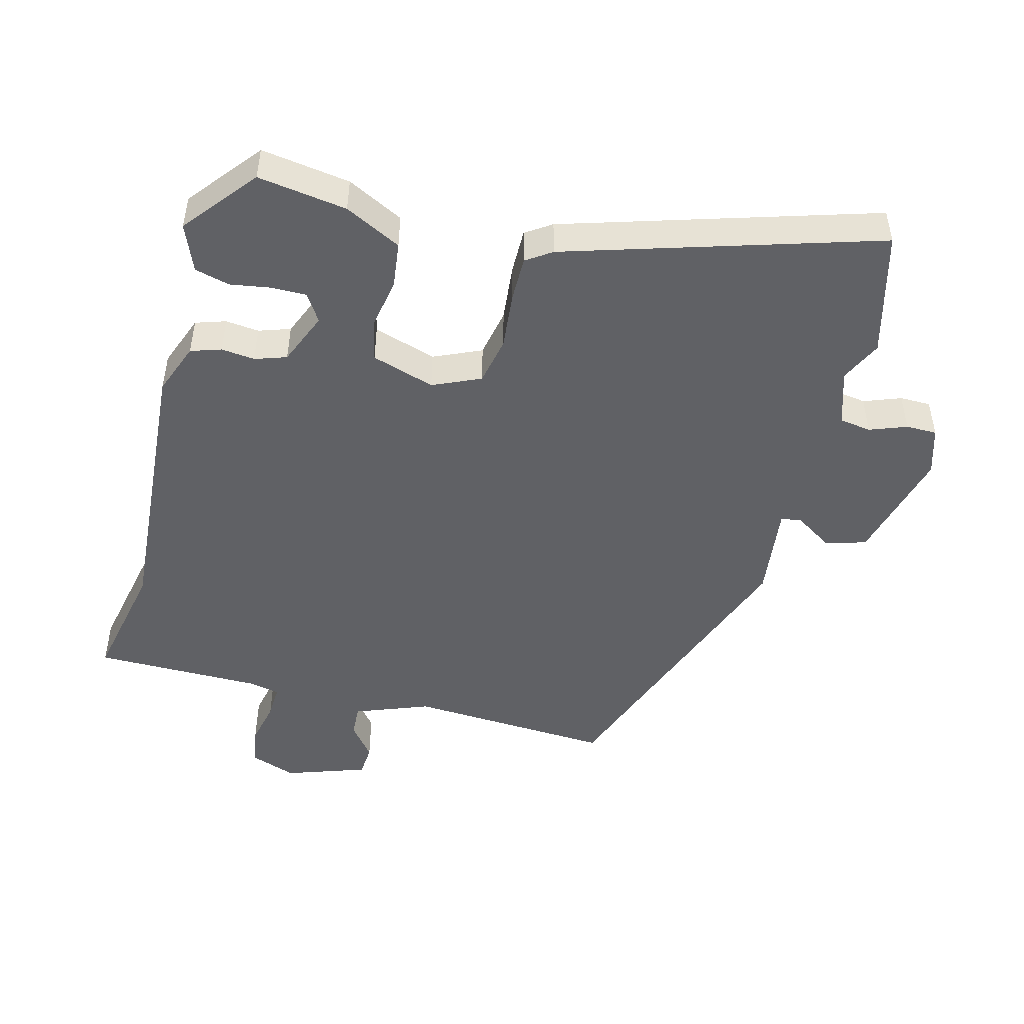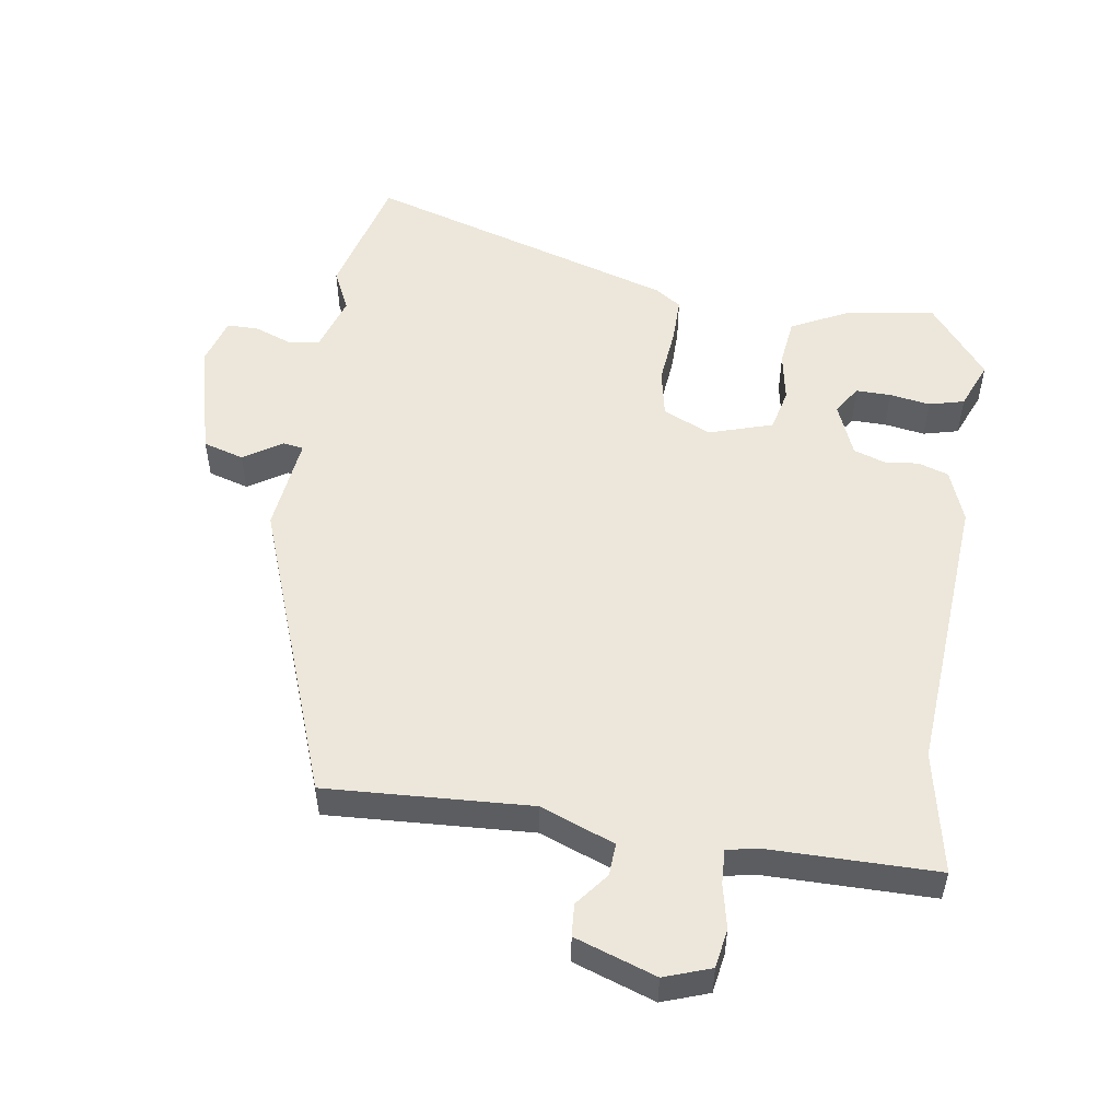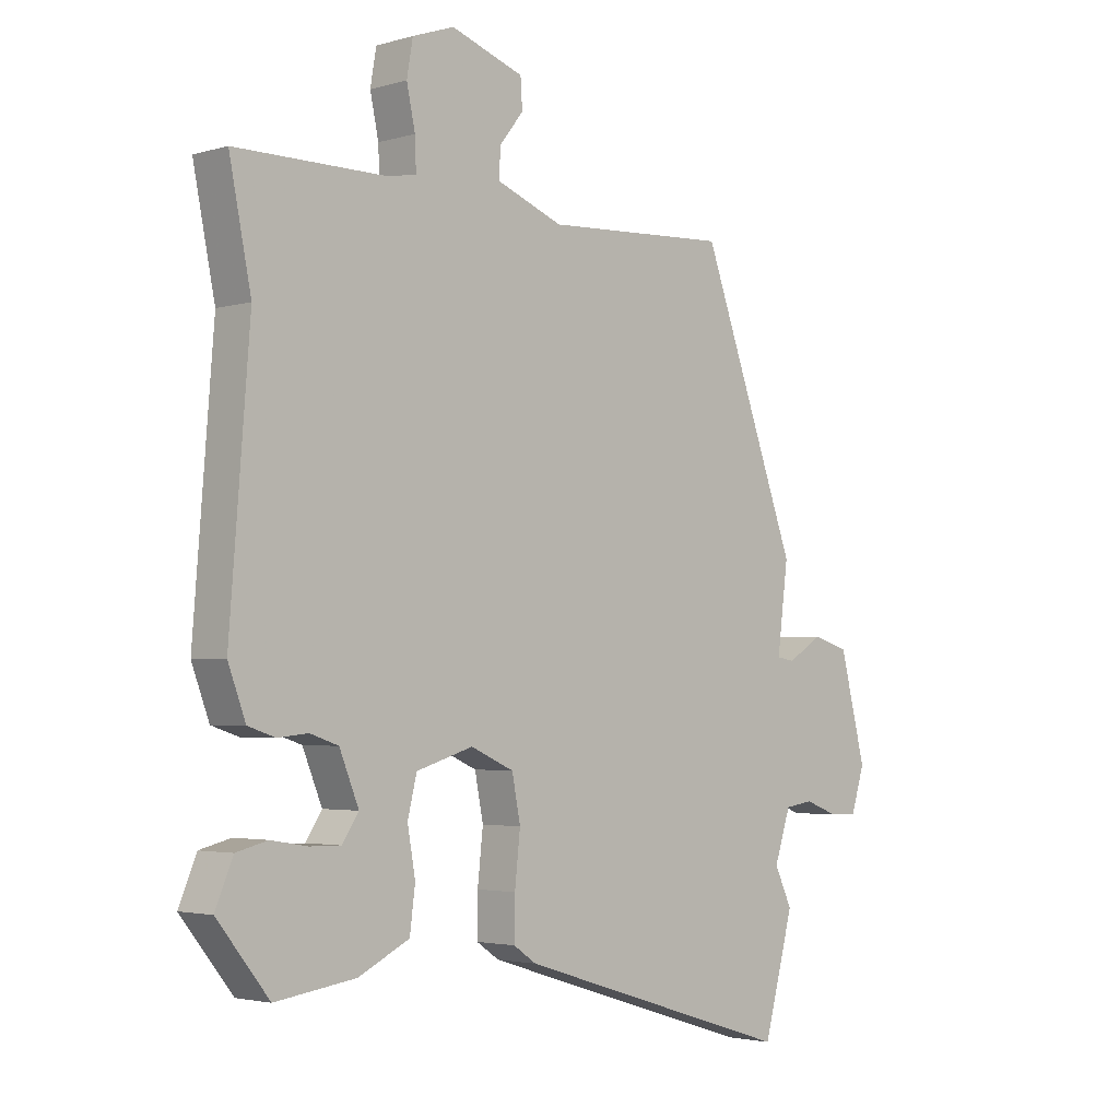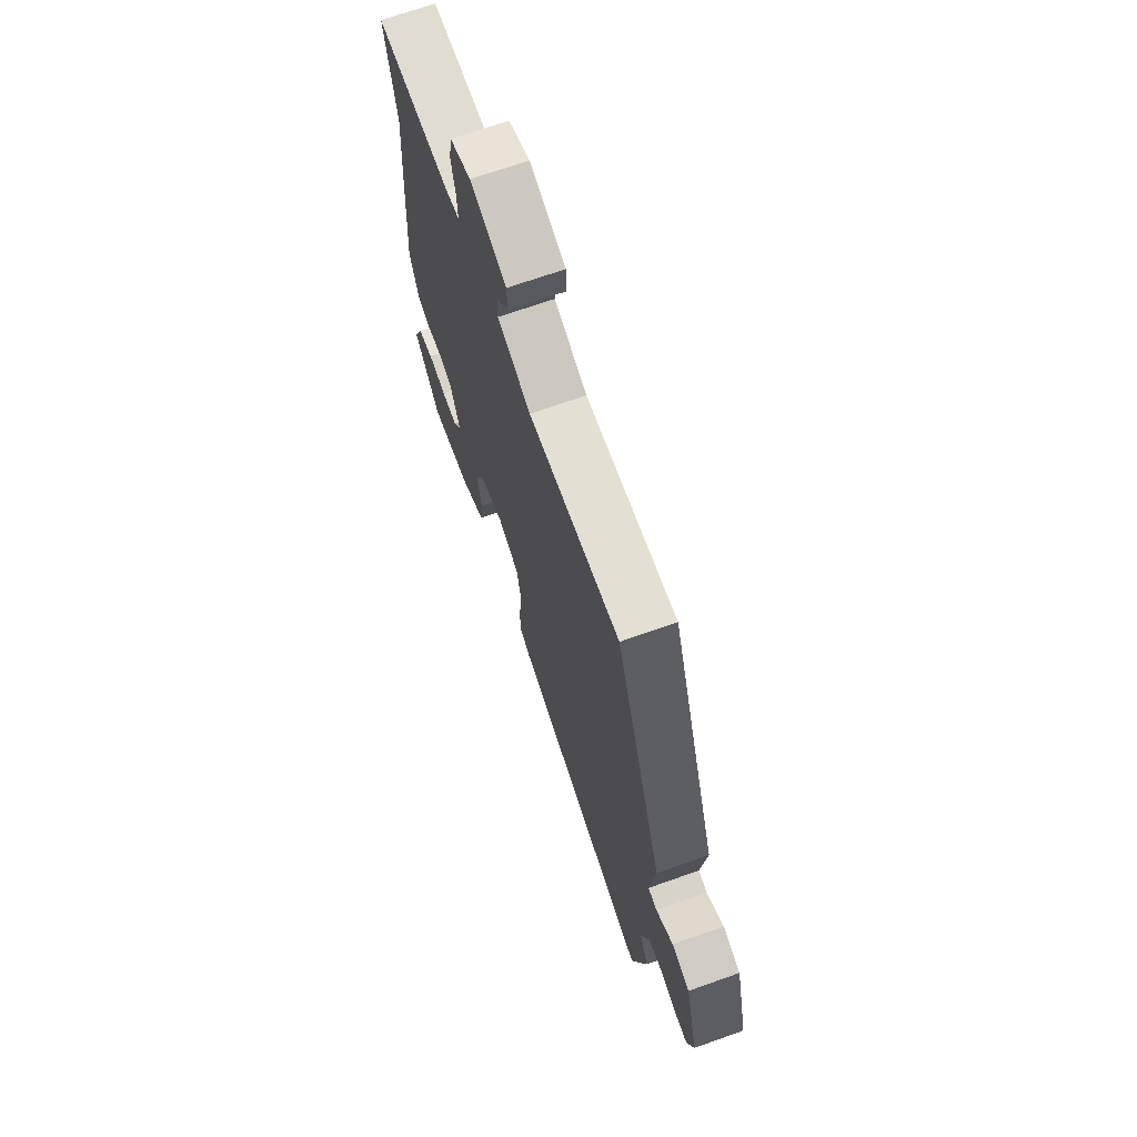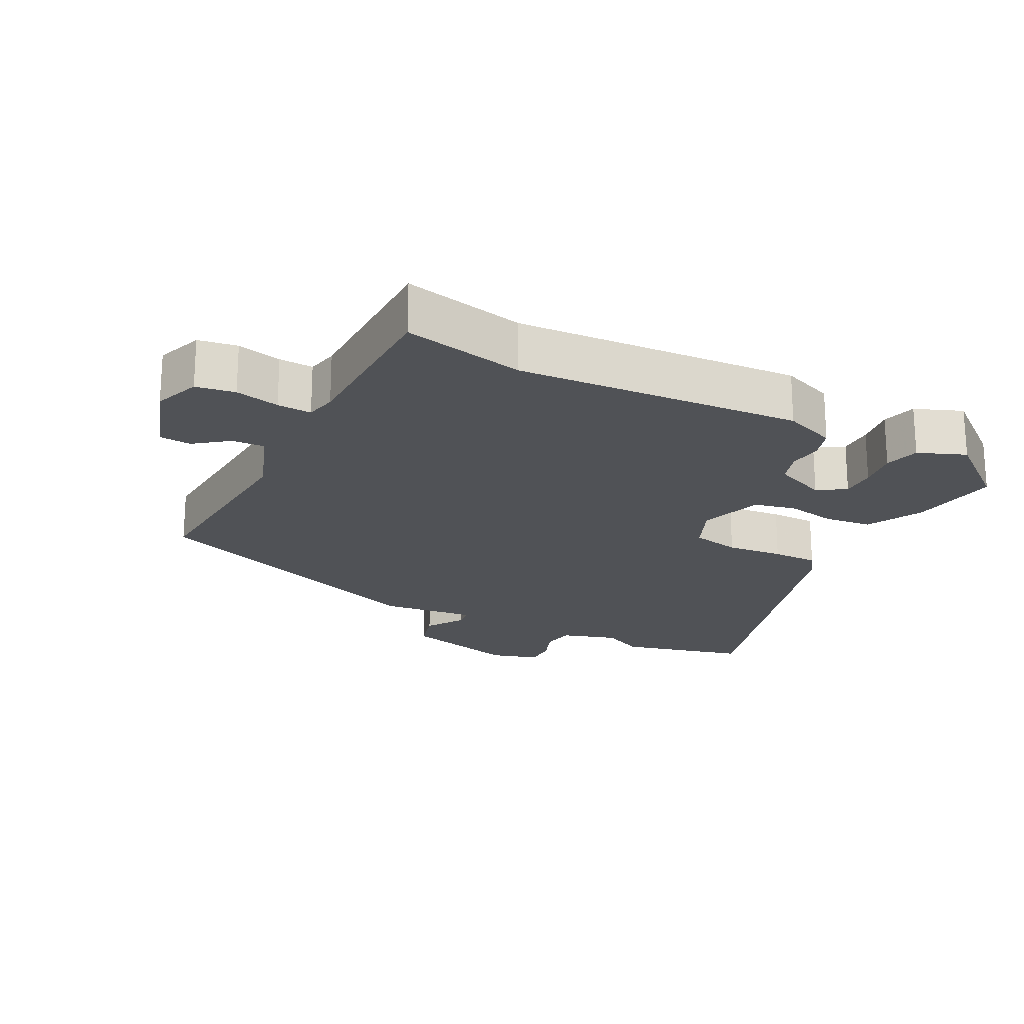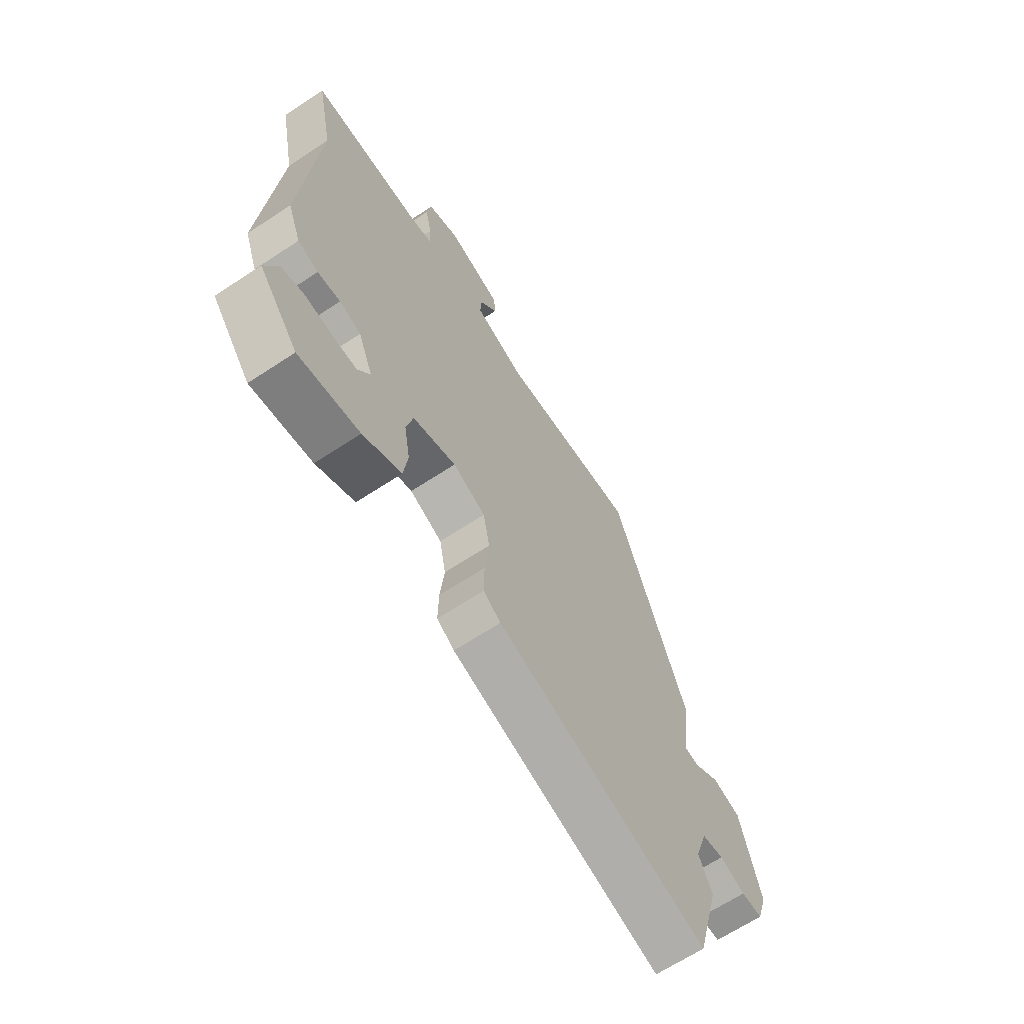
<metadata>
{"format":"obj","ext":"obj","renderer":"f3d","projection":"perspective","resolution":1024,"background":"white","views":[{"elev":-48.3,"azim":165.0,"up":"+Y"},{"elev":52.8,"azim":8.3,"up":"+Y"},{"elev":-2.9,"azim":135.0,"up":"+Z"},{"elev":68.9,"azim":-109.6,"up":"+Z"},{"elev":-21.0,"azim":61.9,"up":"+Y"},{"elev":-65.9,"azim":123.5,"up":"+Z"}]}
</metadata>
<code>
v 0.502 0.07 0.509
v 0.466 0.07 0.328
v 0.499 0.07 -0.094
v 0.47 0.07 -0.172
v 0.425 0.07 -0.187
v 0.375 0.07 -0.182
v 0.328 0.07 -0.198
v 0.296 0.07 -0.277
v 0.323 0.07 -0.318
v 0.375 0.07 -0.317
v 0.435 0.07 -0.307
v 0.487 0.07 -0.32
v 0.516 0.07 -0.39
v 0.43 0.07 -0.498
v 0.297 0.07 -0.479
v 0.213 0.07 -0.437
v 0.204 0.07 -0.368
v 0.217 0.07 -0.293
v 0.202 0.07 -0.231
v 0.108 0.07 -0.202
v 0.037 0.07 -0.234
v 0.023 0.07 -0.306
v 0.032 0.07 -0.39
v 0.033 0.07 -0.458
v -0.005 0.07 -0.484
v -0.466 0.07 -0.628
v -0.516 0.07 -0.442
v -0.487 0.07 -0.38
v -0.514 0.07 -0.298
v -0.561 0.07 -0.291
v -0.616 0.07 -0.312
v -0.662 0.07 -0.312
v -0.684 0.07 -0.241
v -0.641 0.07 -0.07
v -0.581 0.07 -0.052
v -0.524 0.07 -0.088
v -0.494 0.07 -0.083
v -0.512 0.07 0.059
v -0.352 0.07 0.501
v -0.048 0.07 0.486
v 0.062 0.07 0.529
v 0.059 0.07 0.577
v 0.02 0.07 0.626
v 0.023 0.07 0.674
v 0.143 0.07 0.716
v 0.212 0.07 0.692
v 0.222 0.07 0.634
v 0.208 0.07 0.568
v 0.206 0.07 0.517
v 0.252 0.07 0.508
v 0.502 0 0.509
v 0.466 0 0.328
v 0.499 0 -0.094
v 0.47 0 -0.172
v 0.425 0 -0.187
v 0.375 0 -0.182
v 0.328 0 -0.198
v 0.296 0 -0.277
v 0.323 0 -0.318
v 0.375 0 -0.317
v 0.435 0 -0.307
v 0.487 0 -0.32
v 0.516 0 -0.39
v 0.43 0 -0.498
v 0.297 0 -0.479
v 0.213 0 -0.437
v 0.204 0 -0.368
v 0.217 0 -0.293
v 0.202 0 -0.231
v 0.108 0 -0.202
v 0.037 0 -0.234
v 0.023 0 -0.306
v 0.032 0 -0.39
v 0.033 0 -0.458
v -0.005 0 -0.484
v -0.466 0 -0.628
v -0.516 0 -0.442
v -0.487 0 -0.38
v -0.514 0 -0.298
v -0.561 0 -0.291
v -0.616 0 -0.312
v -0.662 0 -0.312
v -0.684 0 -0.241
v -0.641 0 -0.07
v -0.581 0 -0.052
v -0.524 0 -0.088
v -0.494 0 -0.083
v -0.512 0 0.059
v -0.352 0 0.501
v -0.048 0 0.486
v 0.062 0 0.529
v 0.059 0 0.577
v 0.02 0 0.626
v 0.023 0 0.674
v 0.143 0 0.716
v 0.212 0 0.692
v 0.222 0 0.634
v 0.208 0 0.568
v 0.206 0 0.517
v 0.252 0 0.508
f 46 47 48
f 45 46 48
f 44 45 48
f 43 44 48
f 42 43 48
f 41 42 48 49
f 40 41 49 50
f 37 38 39 40
f 34 35 36
f 33 34 36
f 32 33 36
f 31 32 36
f 30 31 36
f 29 30 36 37
f 50 1 2
f 40 50 2
f 37 40 2
f 29 37 2
f 28 29 2
f 26 27 28
f 25 26 28
f 24 25 28
f 23 24 28
f 22 23 28
f 16 17 18
f 15 16 18
f 14 15 18
f 13 14 18
f 10 11 12 13
f 9 10 13
f 9 13 18
f 8 9 18 19
f 4 5 6
f 3 4 6
f 2 3 6
f 2 6 7
f 21 22 28
f 20 21 28 2
f 19 20 2 7
f 7 8 19
f 98 97 96
f 98 96 95
f 98 95 94
f 98 94 93
f 98 93 92
f 99 98 92 91
f 100 99 91 90
f 90 89 88 87
f 86 85 84
f 86 84 83
f 86 83 82
f 86 82 81
f 86 81 80
f 87 86 80 79
f 52 51 100
f 52 100 90
f 52 90 87
f 52 87 79
f 52 79 78
f 78 77 76
f 78 76 75
f 78 75 74
f 78 74 73
f 78 73 72
f 68 67 66
f 68 66 65
f 68 65 64
f 68 64 63
f 63 62 61 60
f 63 60 59
f 68 63 59
f 69 68 59 58
f 56 55 54
f 56 54 53
f 56 53 52
f 57 56 52
f 78 72 71
f 52 78 71 70
f 57 52 70 69
f 69 58 57
f 1 51 52 2
f 2 52 53 3
f 3 53 54 4
f 4 54 55 5
f 5 55 56 6
f 6 56 57 7
f 7 57 58 8
f 8 58 59 9
f 9 59 60 10
f 10 60 61 11
f 11 61 62 12
f 12 62 63 13
f 13 63 64 14
f 14 64 65 15
f 15 65 66 16
f 16 66 67 17
f 17 67 68 18
f 18 68 69 19
f 19 69 70 20
f 20 70 71 21
f 21 71 72 22
f 22 72 73 23
f 23 73 74 24
f 24 74 75 25
f 25 75 76 26
f 26 76 77 27
f 27 77 78 28
f 28 78 79 29
f 29 79 80 30
f 30 80 81 31
f 31 81 82 32
f 32 82 83 33
f 33 83 84 34
f 34 84 85 35
f 35 85 86 36
f 36 86 87 37
f 37 87 88 38
f 38 88 89 39
f 39 89 90 40
f 40 90 91 41
f 41 91 92 42
f 42 92 93 43
f 43 93 94 44
f 44 94 95 45
f 45 95 96 46
f 46 96 97 47
f 47 97 98 48
f 48 98 99 49
f 49 99 100 50
f 50 100 51 1

</code>
